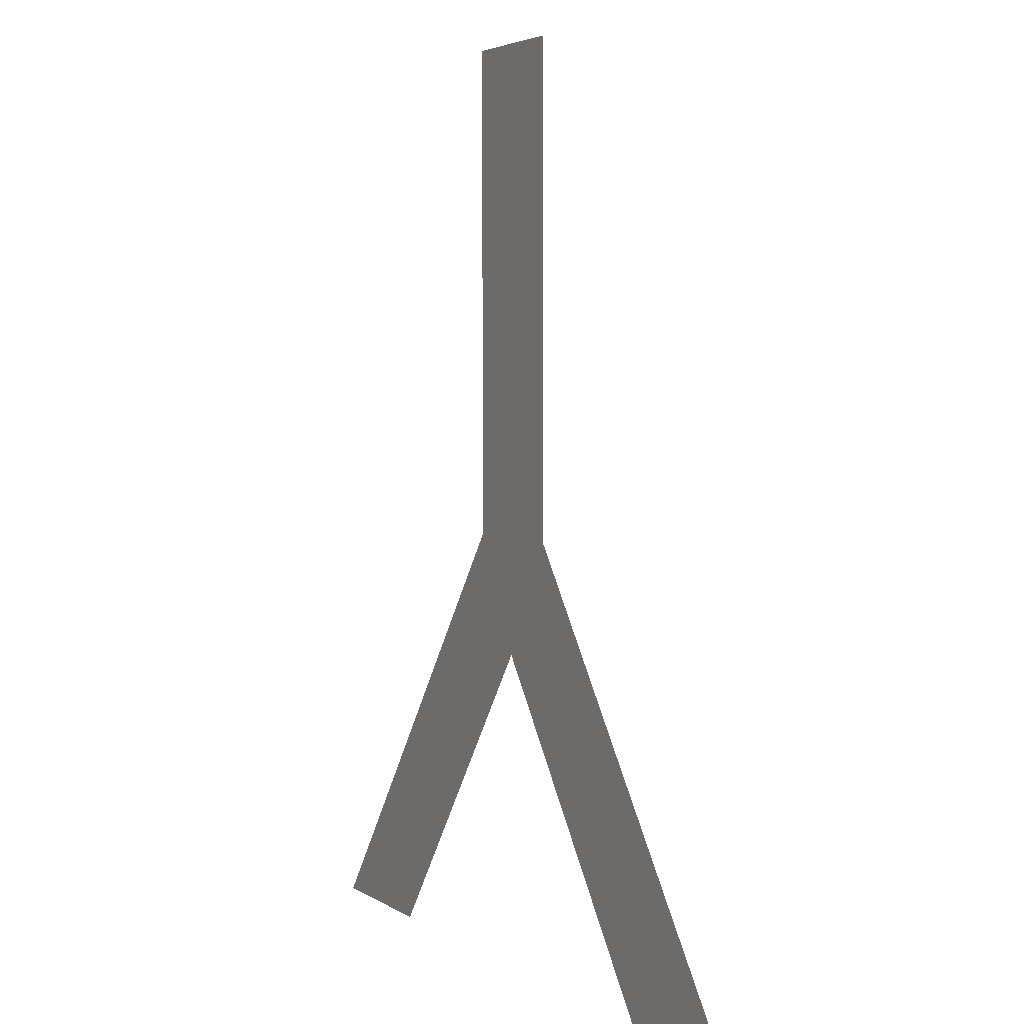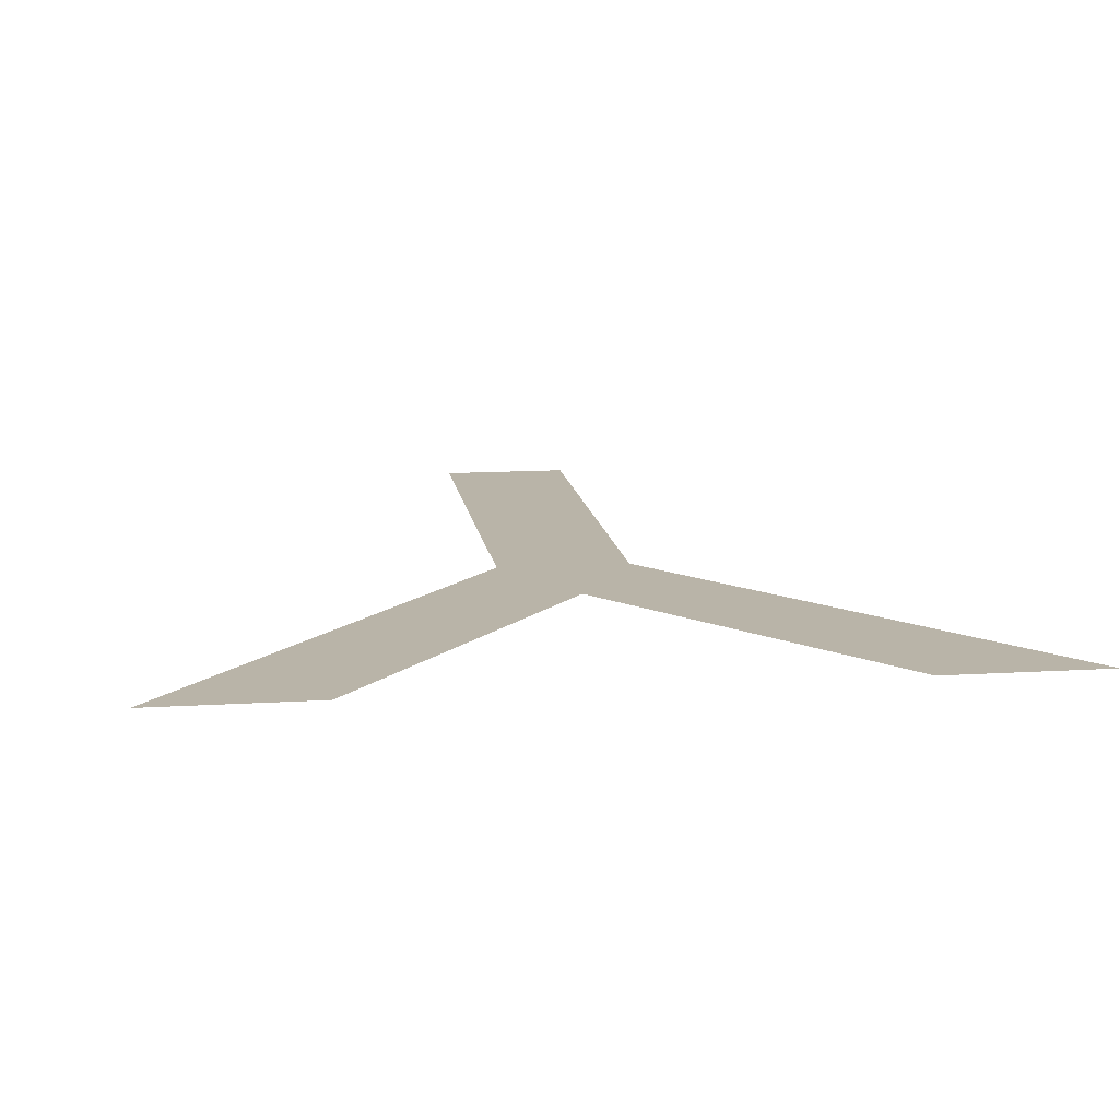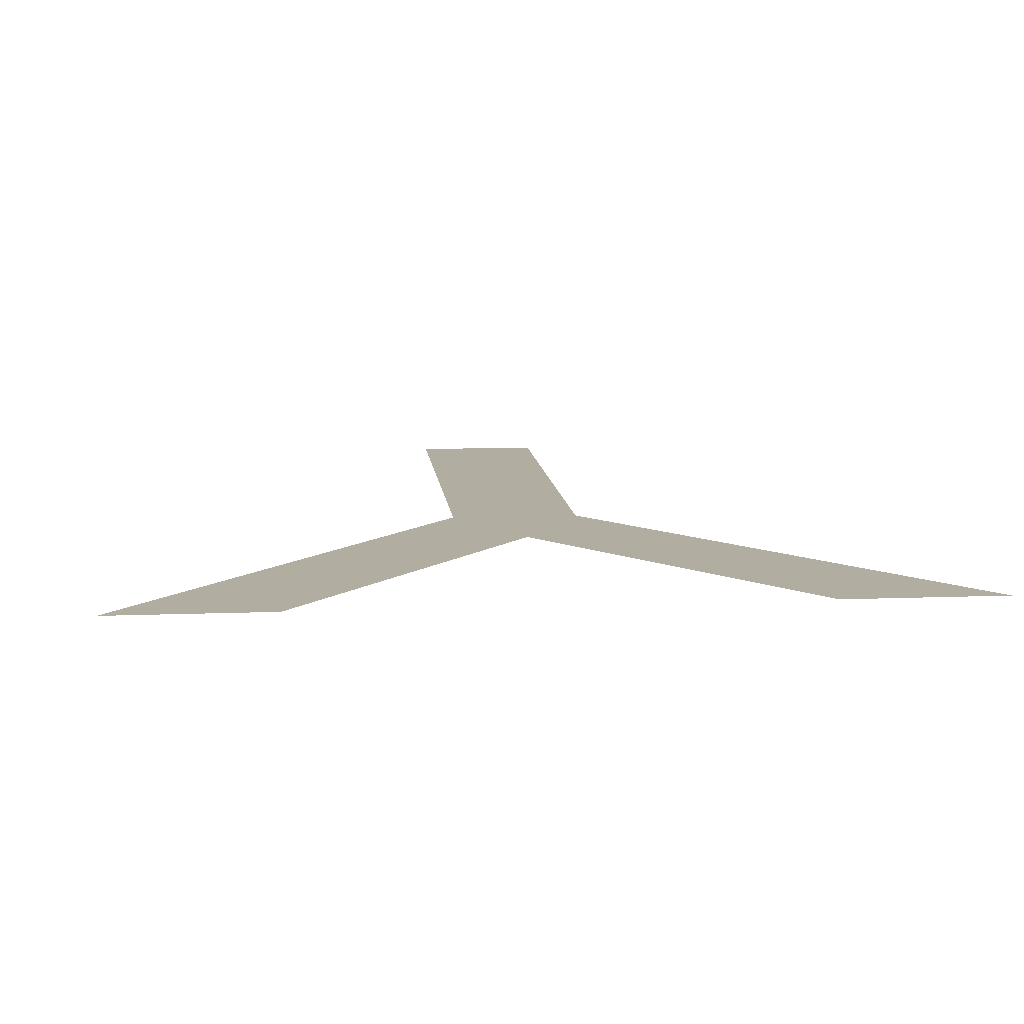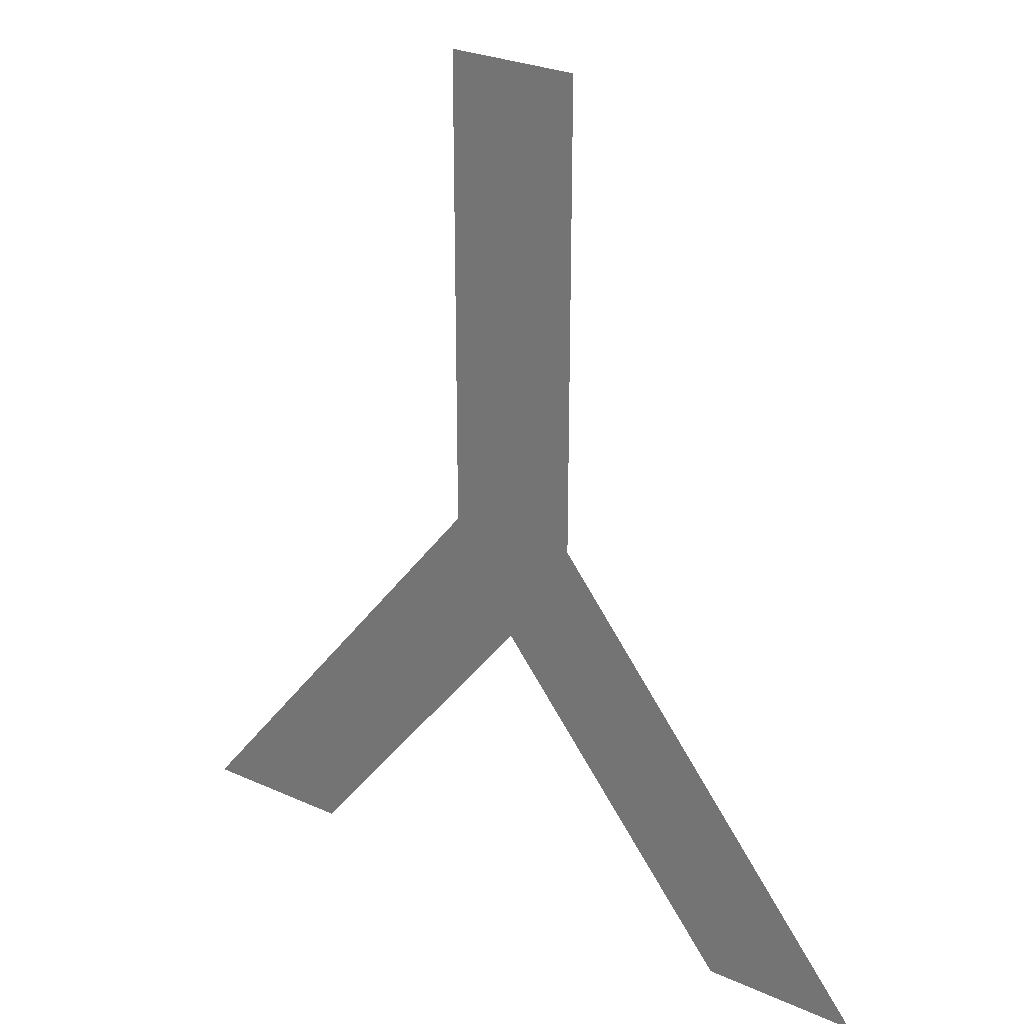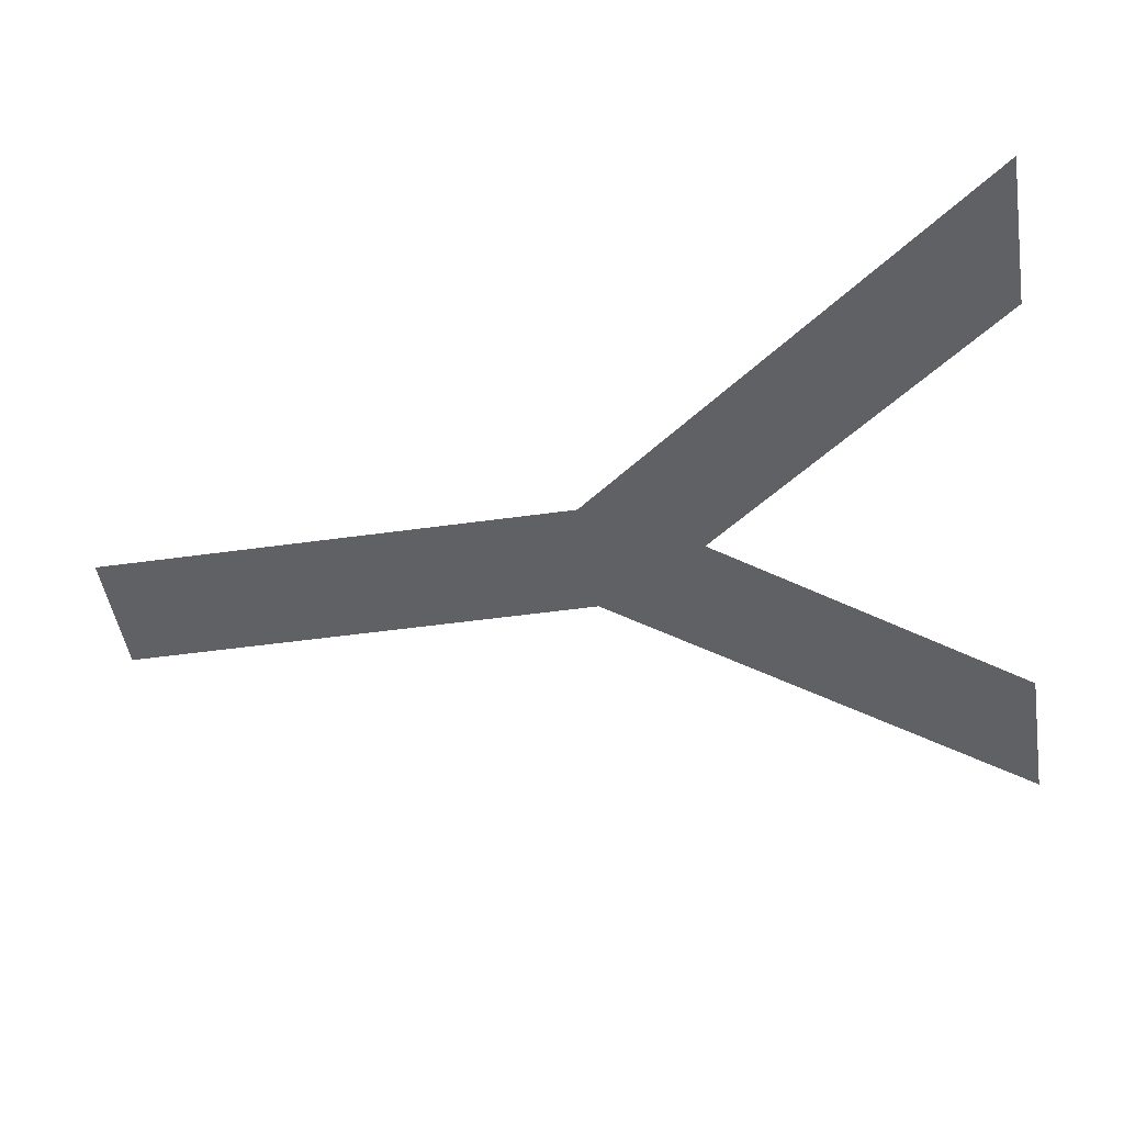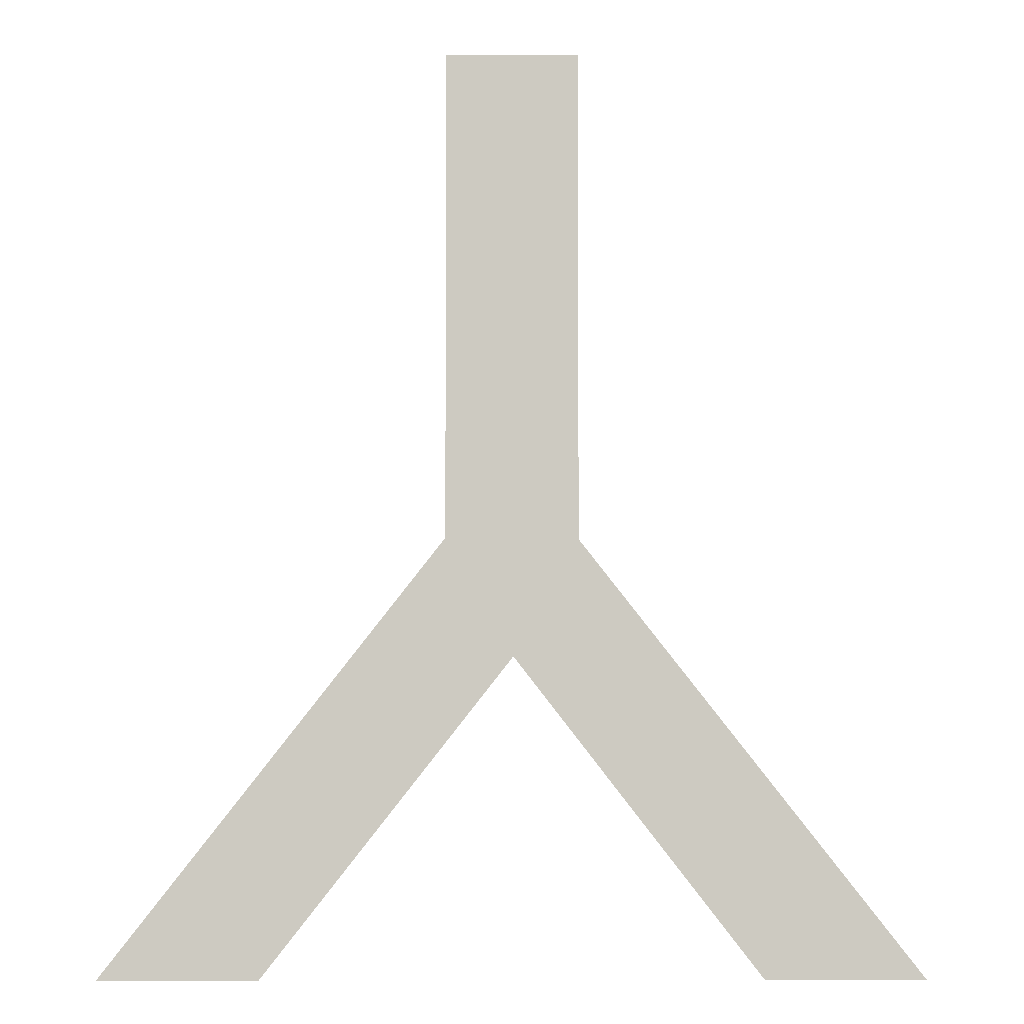
<metadata>
{"format":"obj","ext":"obj","renderer":"f3d","projection":"perspective","resolution":1024,"background":"white","views":[{"elev":3.8,"azim":63.2,"up":"+Z"},{"elev":13.2,"azim":171.9,"up":"+Y"},{"elev":10.4,"azim":174.3,"up":"+Y"},{"elev":27.7,"azim":34.5,"up":"+Z"},{"elev":-47.2,"azim":99.1,"up":"+Y"},{"elev":-3.6,"azim":179.3,"up":"+Z"}]}
</metadata>
<code>
o Text
v 5 0 3.397
v 2.29 0 -0.08254
v 0.5431 0 -0.08254
v 4.29 0 4.671
v 4.29 0 10.02
v 5.741 0 10.02
v 5.741 0 4.686
v 9.487 0 -0.08254
v 7.74 0 -0.08254
f 4 2 3
f 4 1 2
f 1 8 9
f 1 7 8
f 4 7 1
f 5 7 4
f 5 6 7

</code>
